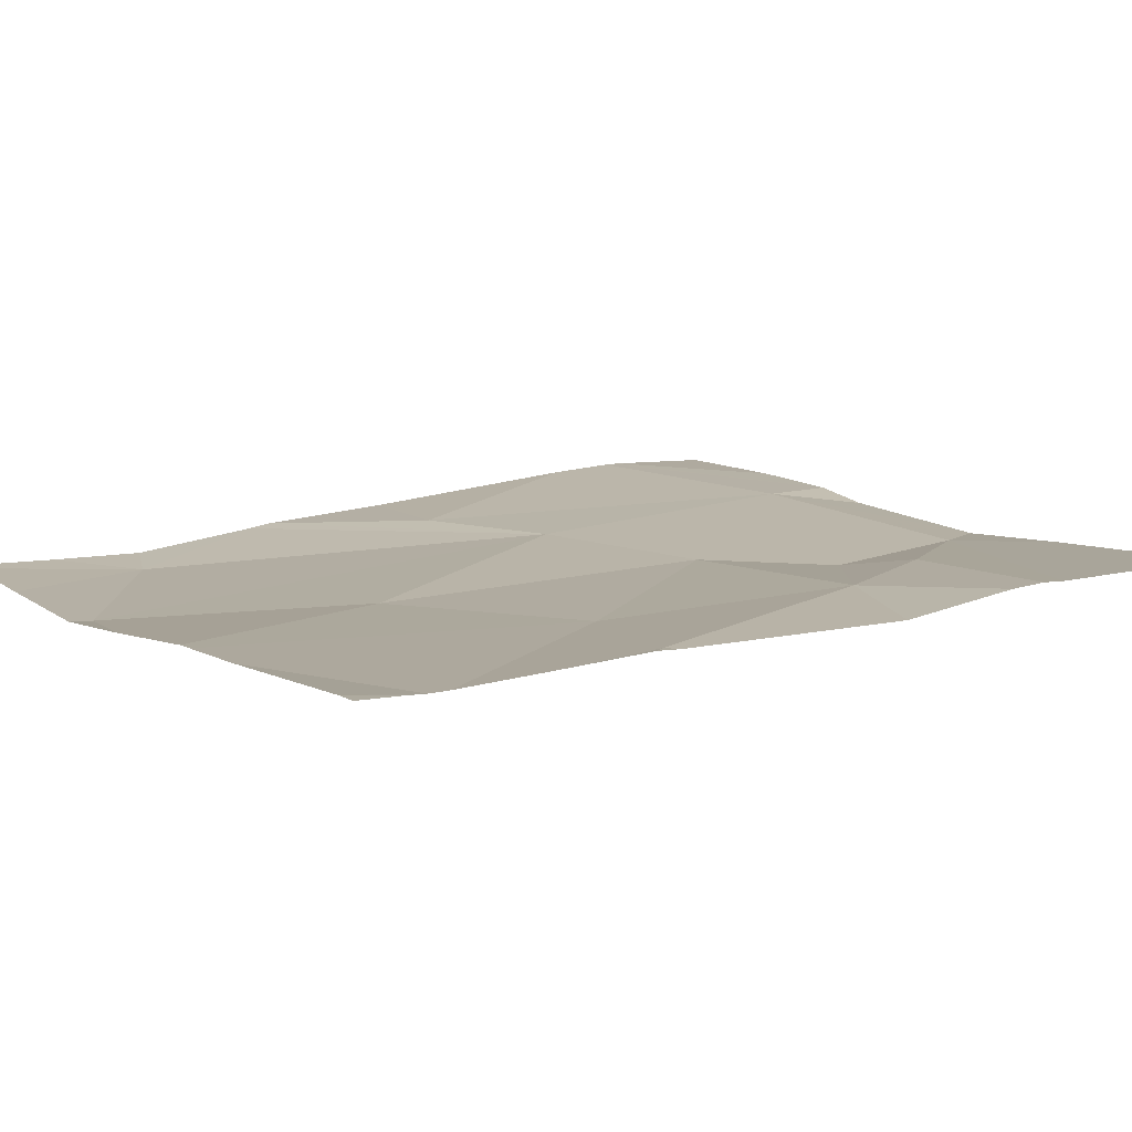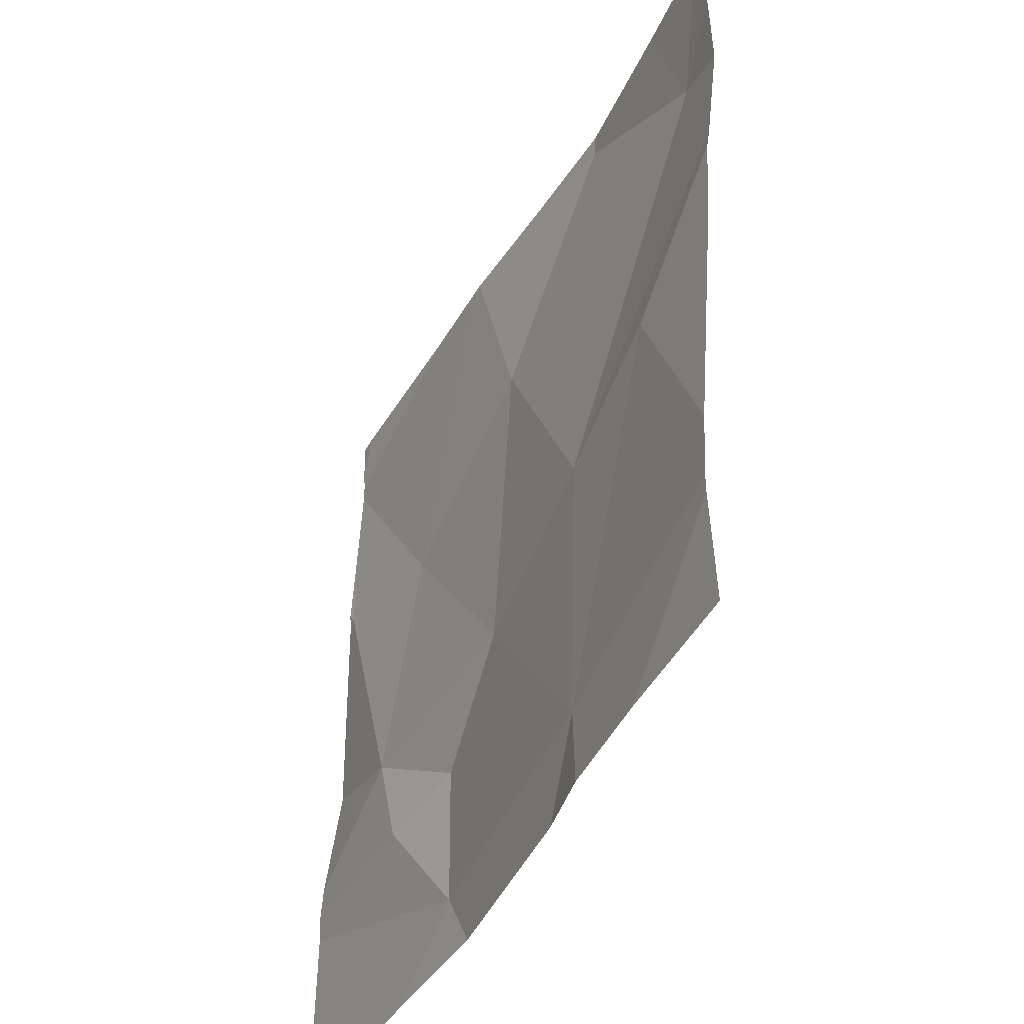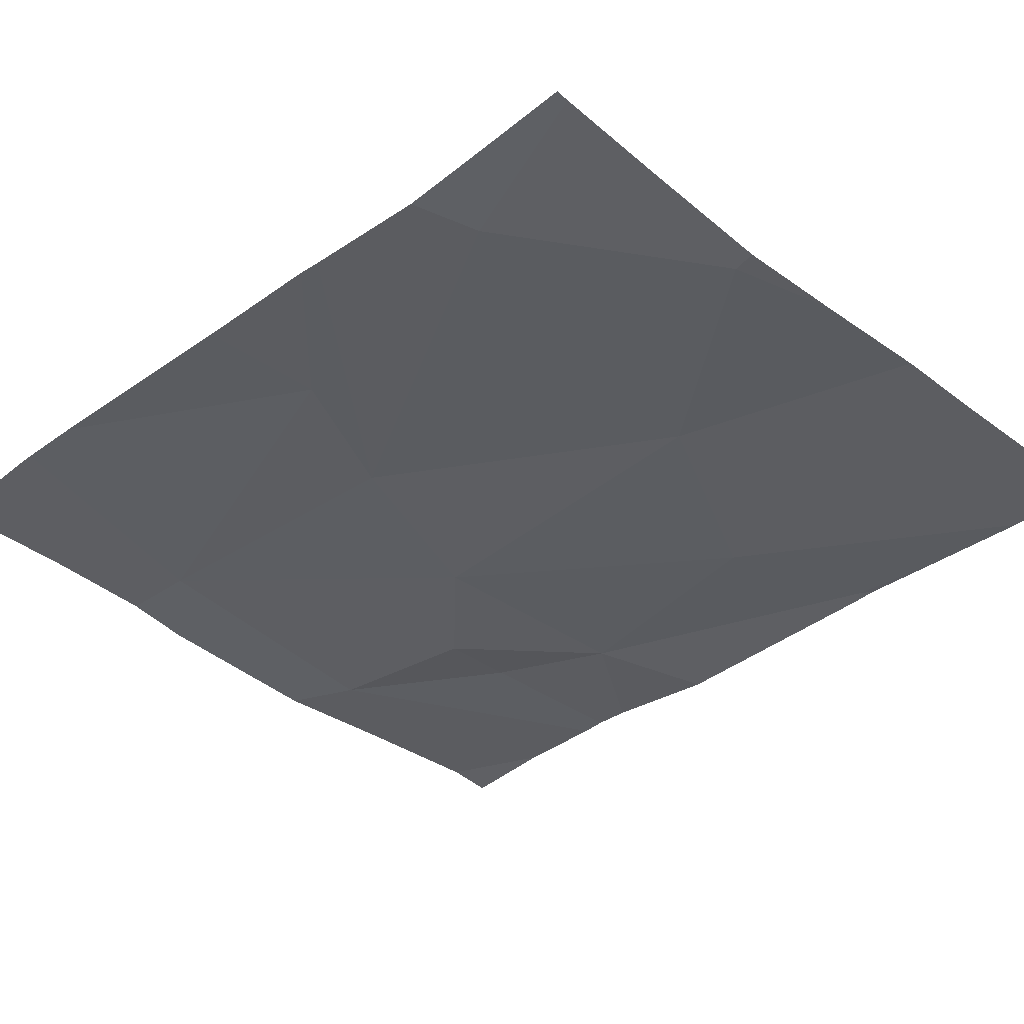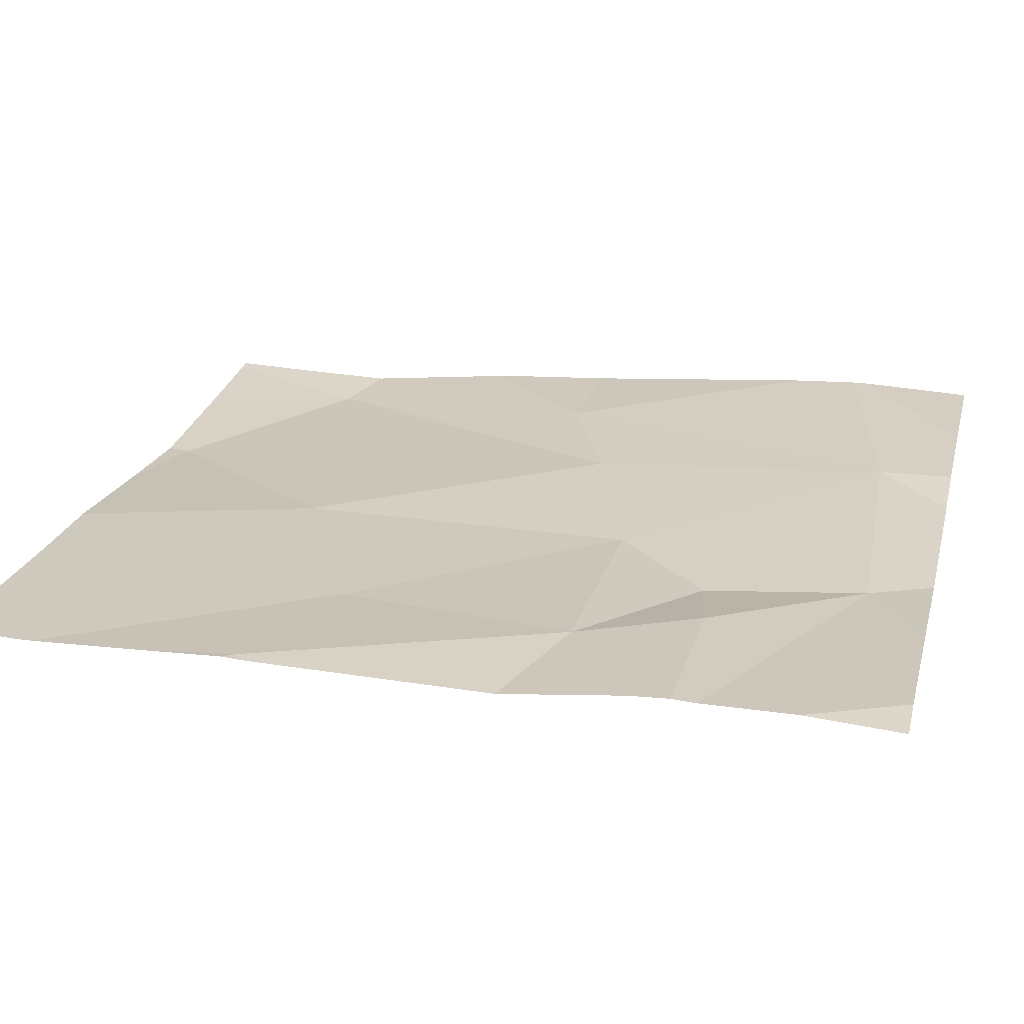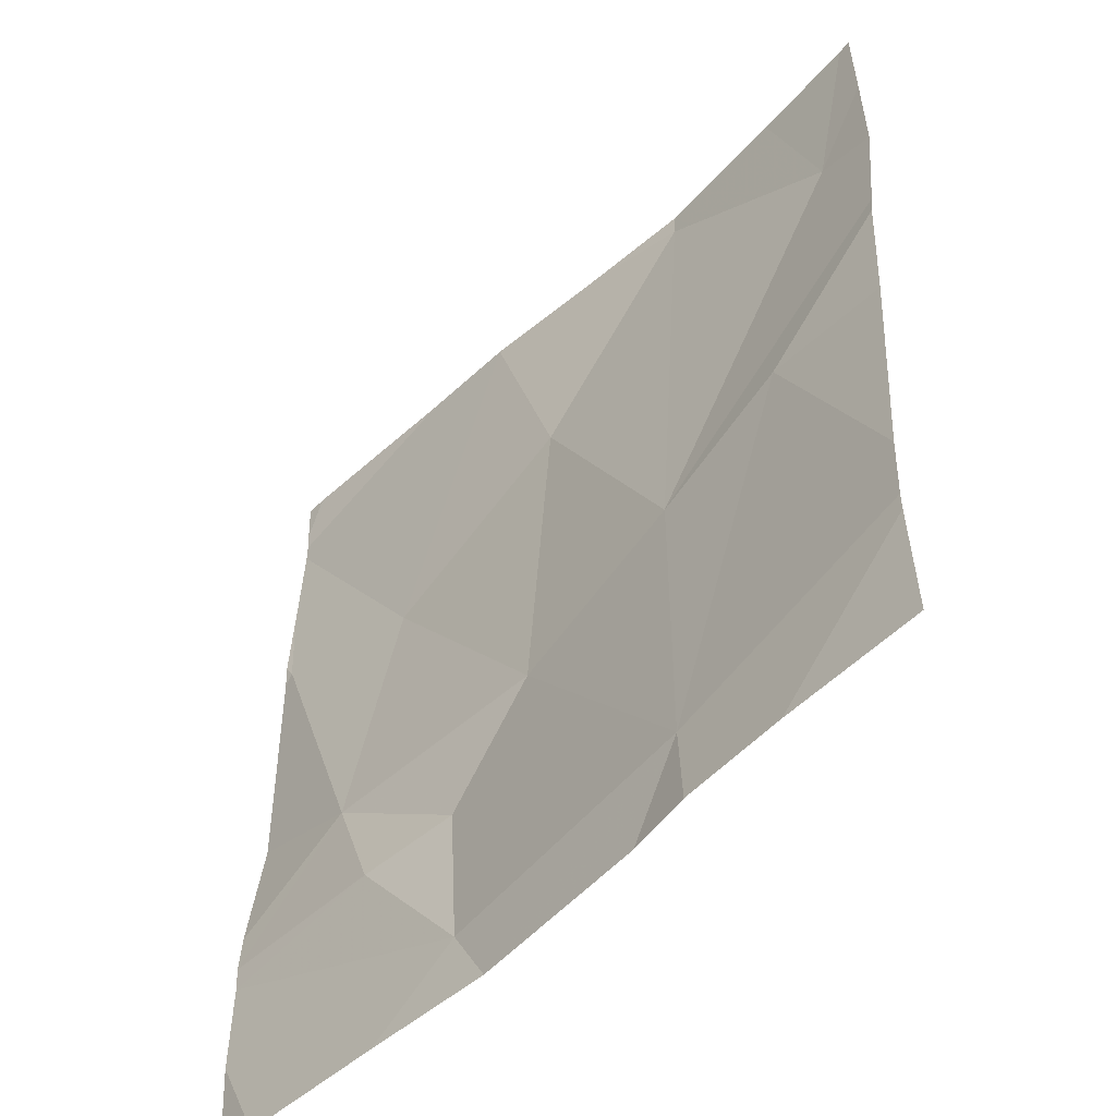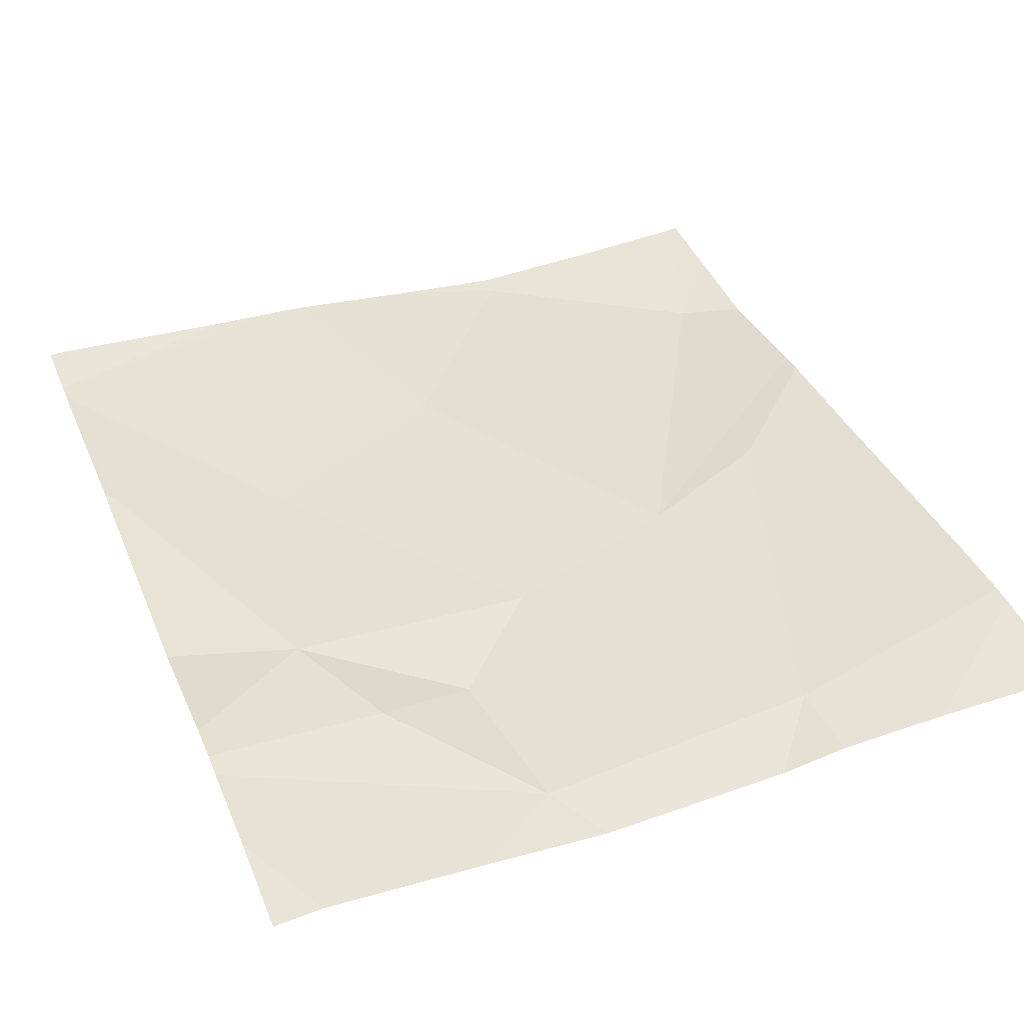
<metadata>
{"format":"obj","ext":"obj","renderer":"f3d","projection":"perspective","resolution":1024,"background":"white","views":[{"elev":10.1,"azim":-123.5,"up":"+Z"},{"elev":-44.2,"azim":63.7,"up":"+Y"},{"elev":-37.7,"azim":134.8,"up":"+Z"},{"elev":24.2,"azim":-76.0,"up":"+Z"},{"elev":-51.7,"azim":47.1,"up":"+Y"},{"elev":41.0,"azim":-21.4,"up":"+Z"}]}
</metadata>
<code>
v -127.5 193.2 483.3
v -128.4 193 483.3
v -128.2 193 483.2
v -127.8 193.1 483.3
v -128.1 193 483.2
v -128.1 194 483.2
v -127.7 193 483.3
v -127.8 193 483.3
v -127.9 193 483.2
v -127.8 194 483.2
v -128.3 193.2 483.2
v -128.1 193 483.2
v -128.2 193.2 483.2
v -127.5 193.1 483.3
v -127.5 193.1 483.3
v -127.8 193.4 483.2
v -128 193.4 483.2
v -128 193.8 483.2
v -127.7 193.5 483.2
v -128.3 193.4 483.2
v -128.3 193.6 483.2
v -127.7 194 483.2
v -127.8 194 483.2
v -128.2 194 483.2
v -128.1 194 483.2
v -127.5 193.1 483.3
v -128.5 193.7 483.2
v -127.6 193.9 483.2
v -127.5 193 483.3
v -128 194 483.2
v -127.5 193.5 483.2
v -128.5 193 483.2
v -128.5 193.1 483.3
v -128.5 193.2 483.3
v -128.5 193.2 483.3
v -128.5 193.3 483.3
v -128.5 193.4 483.2
v -128.5 193.8 483.2
v -128.5 193.7 483.2
v -128.5 193.7 483.2
v -128.5 194 483.2
v -128.5 193.9 483.2
v -128.5 194 483.2
v -127.5 193.6 483.2
v -127.5 193.7 483.2
v -127.5 193.8 483.2
v -127.5 193.9 483.2
v -128.4 194 483.2
v -128.4 194 483.2
v -128.5 194 483.2
v -127.5 194 483.2
v -127.5 194 483.2
f 49 43 48
f 3 12 2
f 5 12 3
f 9 4 5
f 8 4 9
f 8 7 26
f 34 11 35
f 33 12 34
f 12 4 13
f 4 12 5
f 4 8 15
f 17 16 18
f 19 4 14
f 35 20 36
f 11 13 20
f 13 17 20
f 12 13 11
f 20 17 21
f 18 21 17
f 46 28 45
f 4 17 13
f 4 16 17
f 48 41 24
f 18 23 30
f 21 18 25
f 23 18 16
f 37 27 40
f 20 21 27
f 4 19 16
f 24 41 6
f 45 16 44
f 28 23 16
f 41 21 6
f 16 19 44
f 28 16 45
f 38 21 42
f 43 41 48
f 10 28 22
f 22 28 51
f 32 2 33
f 44 19 31
f 33 2 12
f 34 12 11
f 10 23 28
f 31 19 1
f 35 11 20
f 36 20 37
f 1 19 14
f 37 20 27
f 38 27 21
f 39 27 38
f 14 4 15
f 6 21 25
f 40 27 39
f 15 8 26
f 42 21 41
f 26 7 29
f 25 18 30
f 47 28 46
f 30 23 10
f 51 47 52
f 50 43 49
f 51 28 47

</code>
